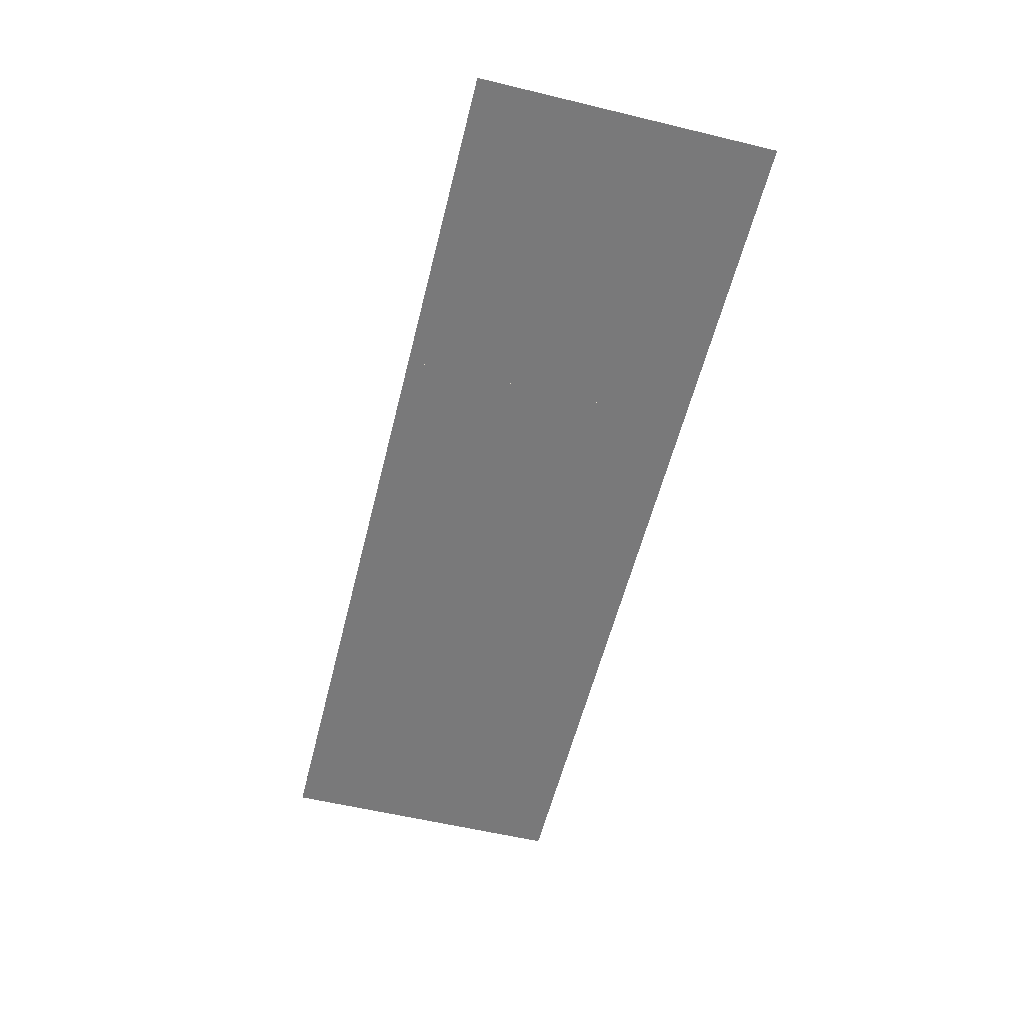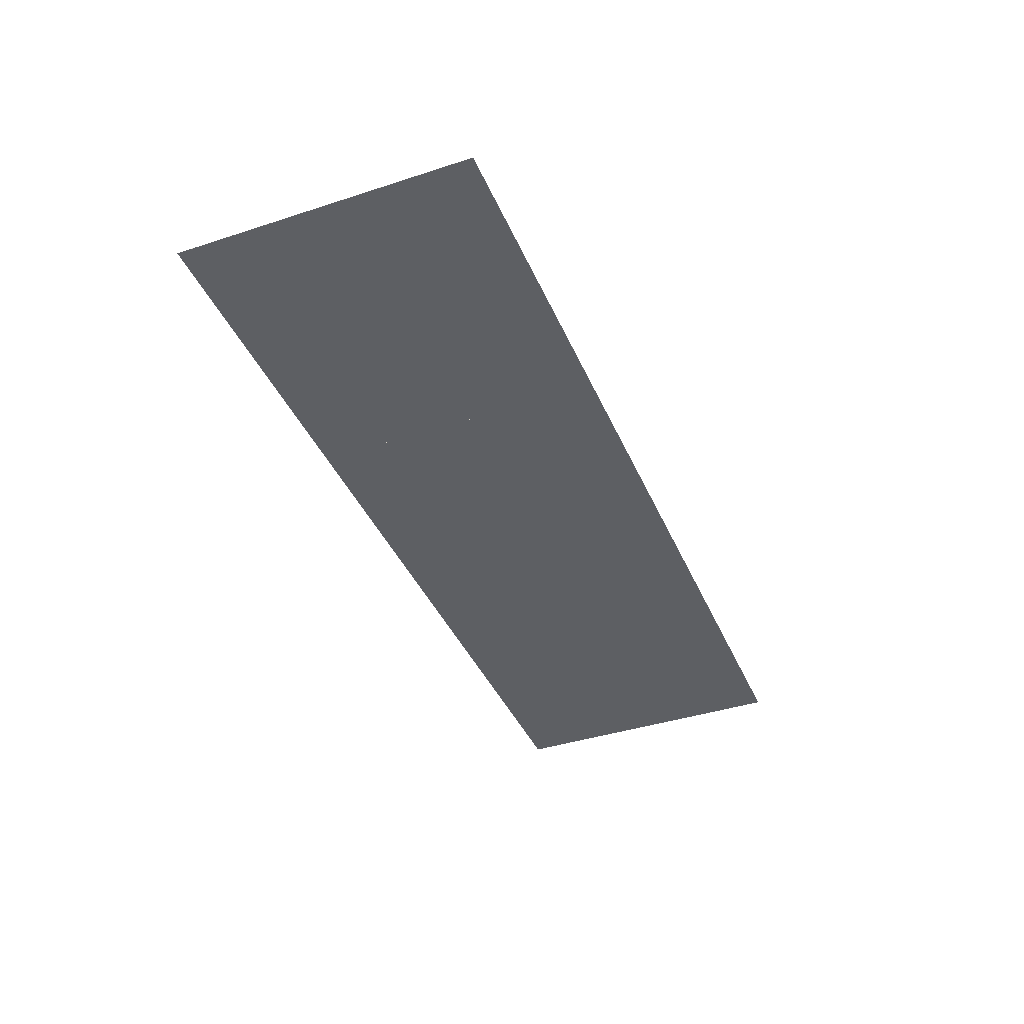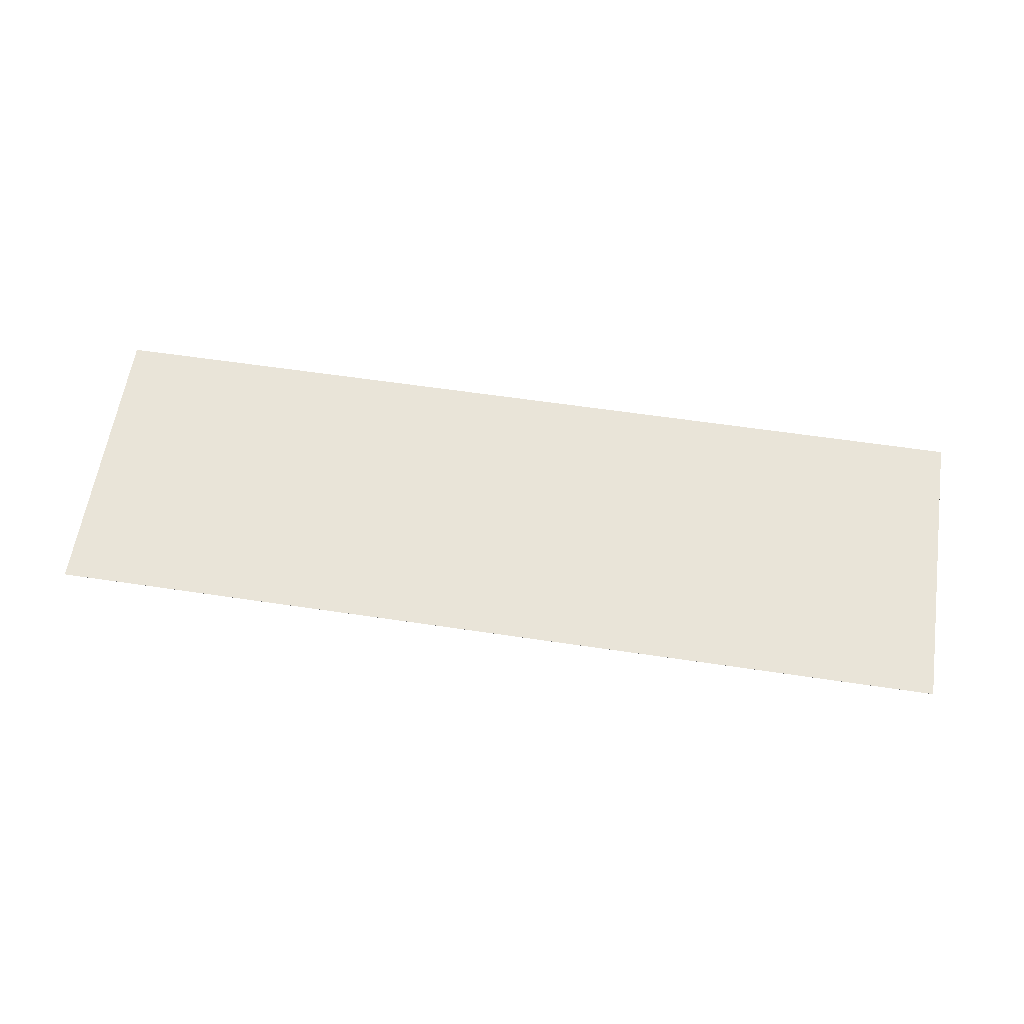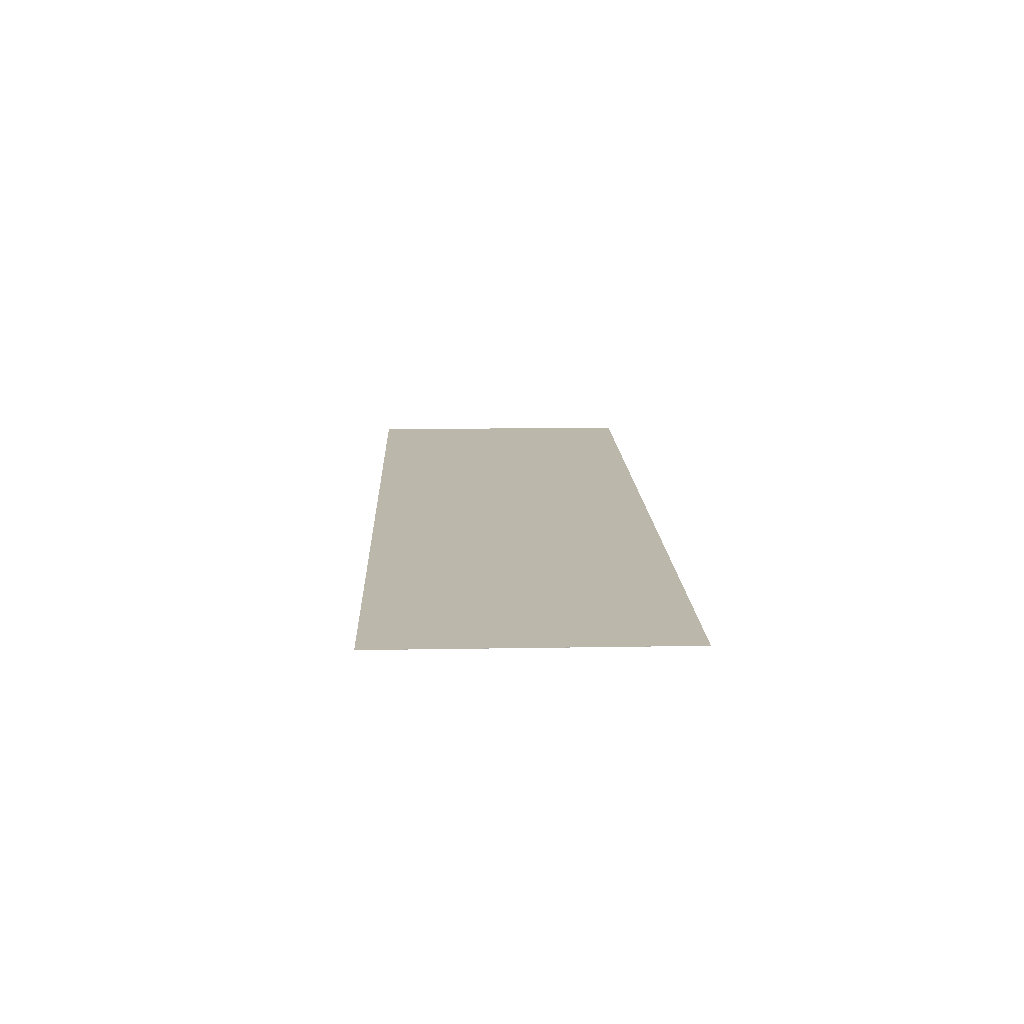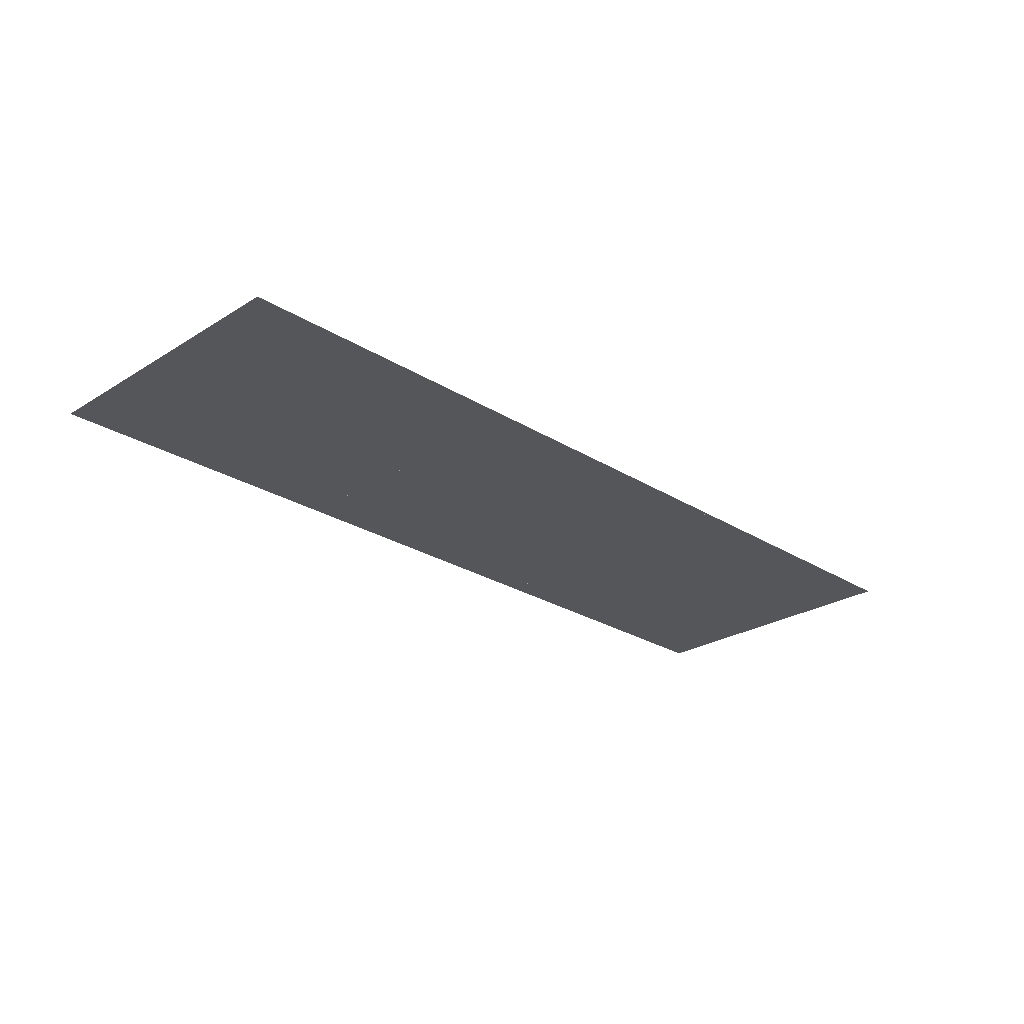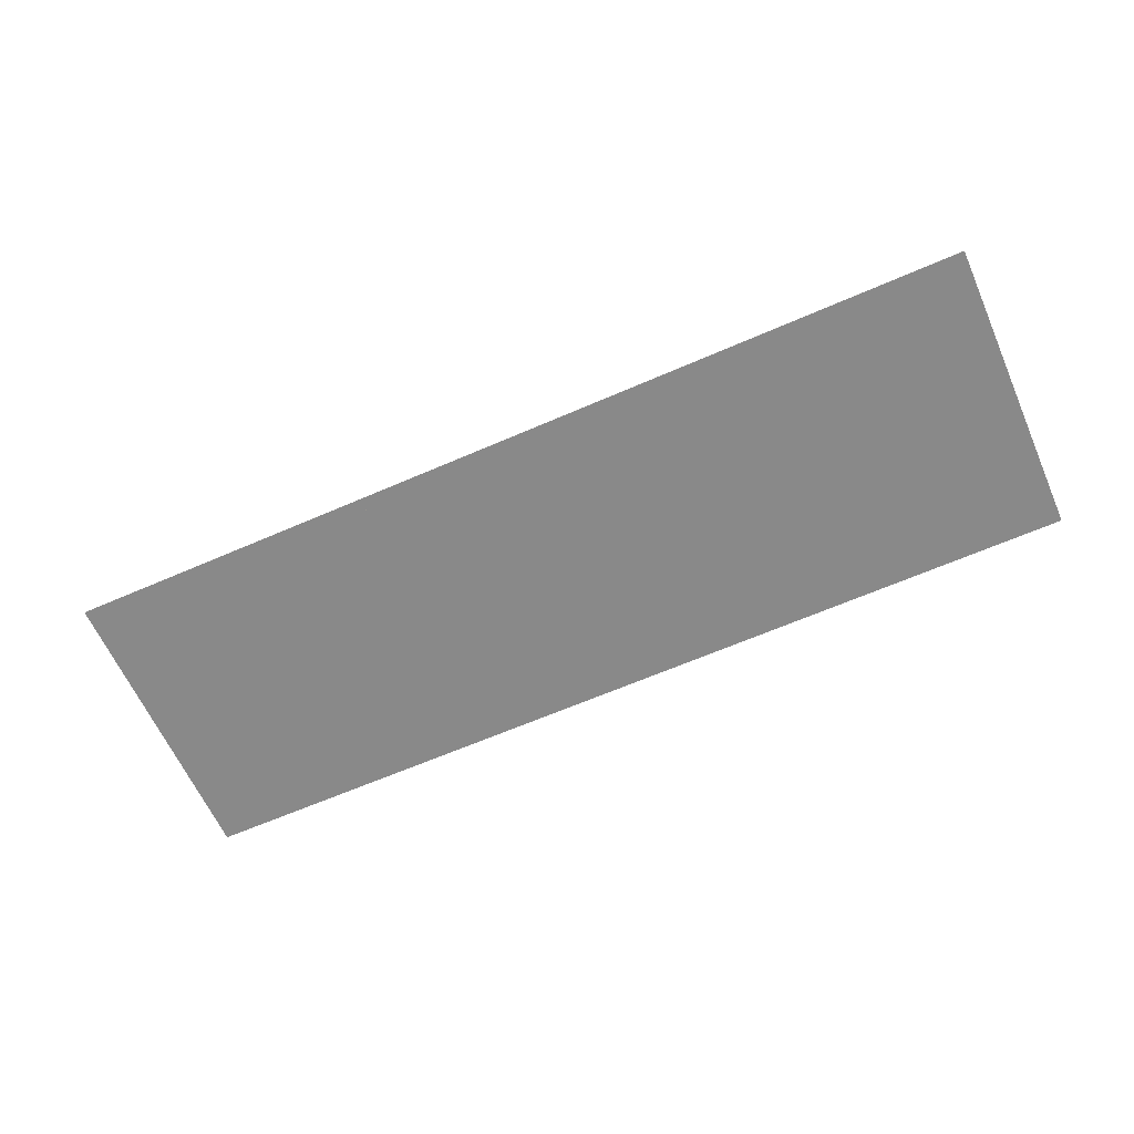
<metadata>
{"format":"obj","ext":"obj","renderer":"f3d","projection":"perspective","resolution":1024,"background":"white","views":[{"elev":-57.8,"azim":-104.0,"up":"+Z"},{"elev":-40.0,"azim":-68.1,"up":"+Z"},{"elev":59.9,"azim":-171.3,"up":"+Z"},{"elev":14.2,"azim":87.8,"up":"+Z"},{"elev":-25.6,"azim":-45.1,"up":"+Z"},{"elev":-63.0,"azim":-156.1,"up":"+Z"}]}
</metadata>
<code>
o Cube.001_Cube.003
v -30.79 -10.03 1.583
v -10.01 10.03 1.583
v -10.01 -10.03 1.583
v -30.79 10.03 1.587
v -10.01 10.03 1.587
v -30.79 10.03 1.583
v -30.79 -10.03 1.587
v -10.01 -10.03 1.587
v -10.07 -10.03 1.583
v 10.72 10.03 1.583
v 10.72 -10.03 1.583
v -10.07 10.03 1.587
v 10.72 10.03 1.587
v -10.07 10.03 1.583
v -10.07 -10.03 1.587
v 10.72 -10.03 1.587
v 10.7 -10.03 1.583
v 31.48 10.03 1.583
v 31.48 -10.03 1.583
v 10.7 10.03 1.587
v 31.48 10.03 1.587
v 10.7 10.03 1.583
v 10.7 -10.03 1.587
v 31.48 -10.03 1.587
f 1 2 3
f 2 4 5
f 6 7 4
f 8 4 7
f 3 5 8
f 1 8 7
f 1 6 2
f 2 6 4
f 6 1 7
f 8 5 4
f 3 2 5
f 1 3 8
f 9 10 11
f 10 12 13
f 14 15 12
f 16 12 15
f 11 13 16
f 9 16 15
f 9 14 10
f 10 14 12
f 14 9 15
f 16 13 12
f 11 10 13
f 9 11 16
f 17 18 19
f 18 20 21
f 22 23 20
f 24 20 23
f 19 21 24
f 17 24 23
f 17 22 18
f 18 22 20
f 22 17 23
f 24 21 20
f 19 18 21
f 17 19 24

</code>
